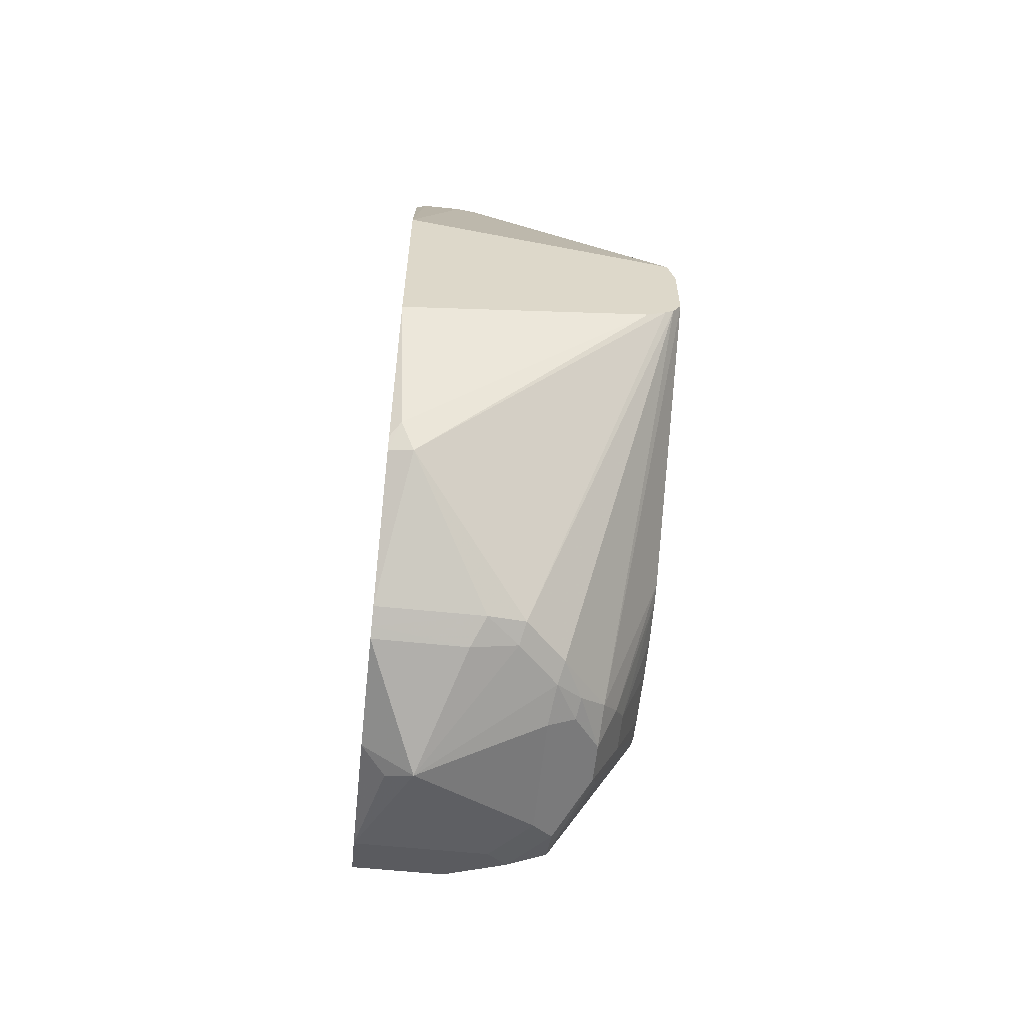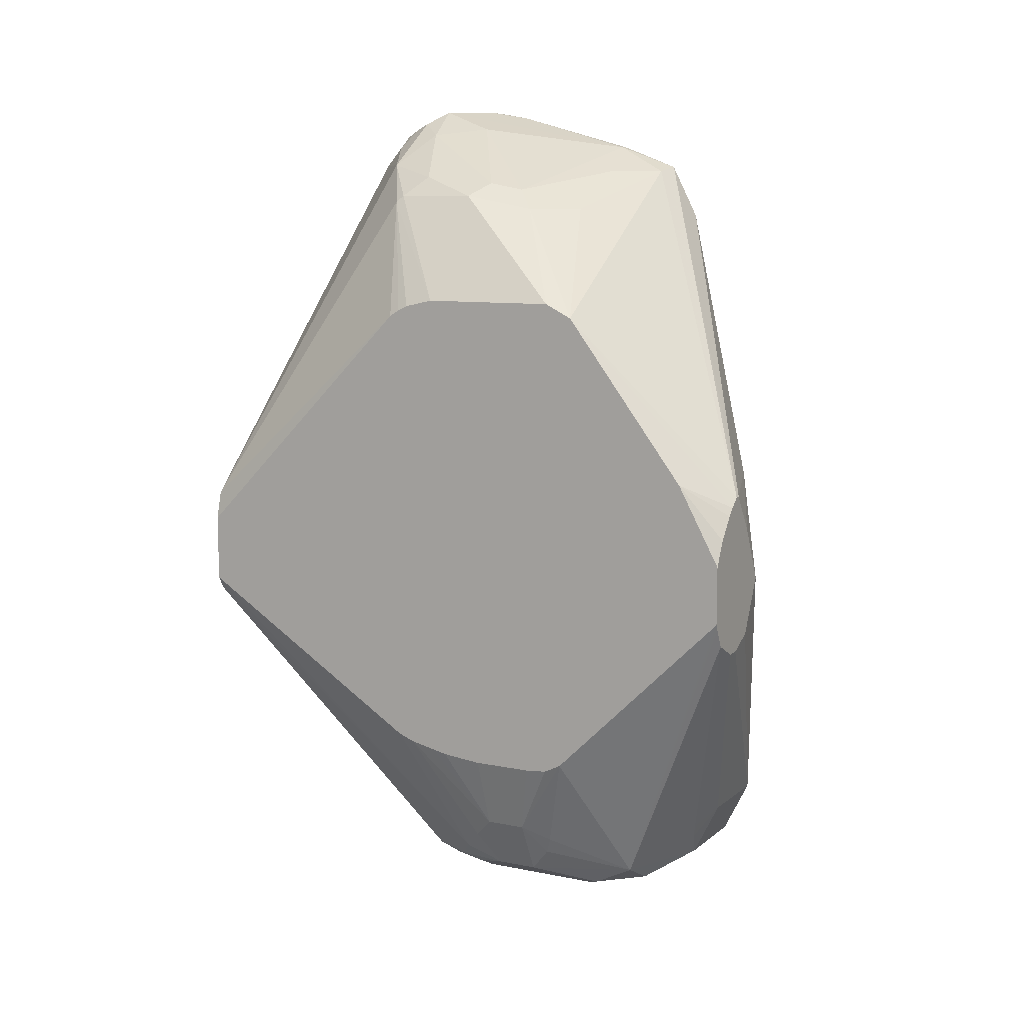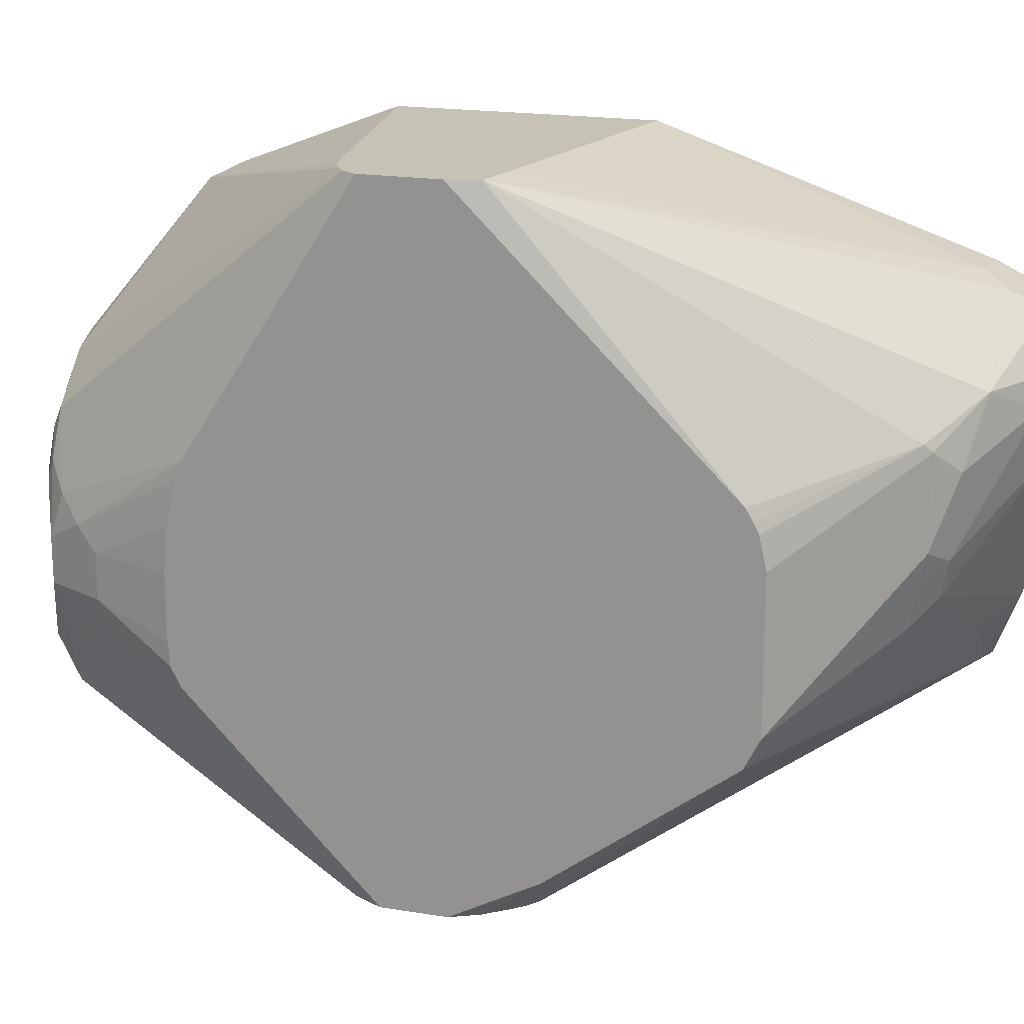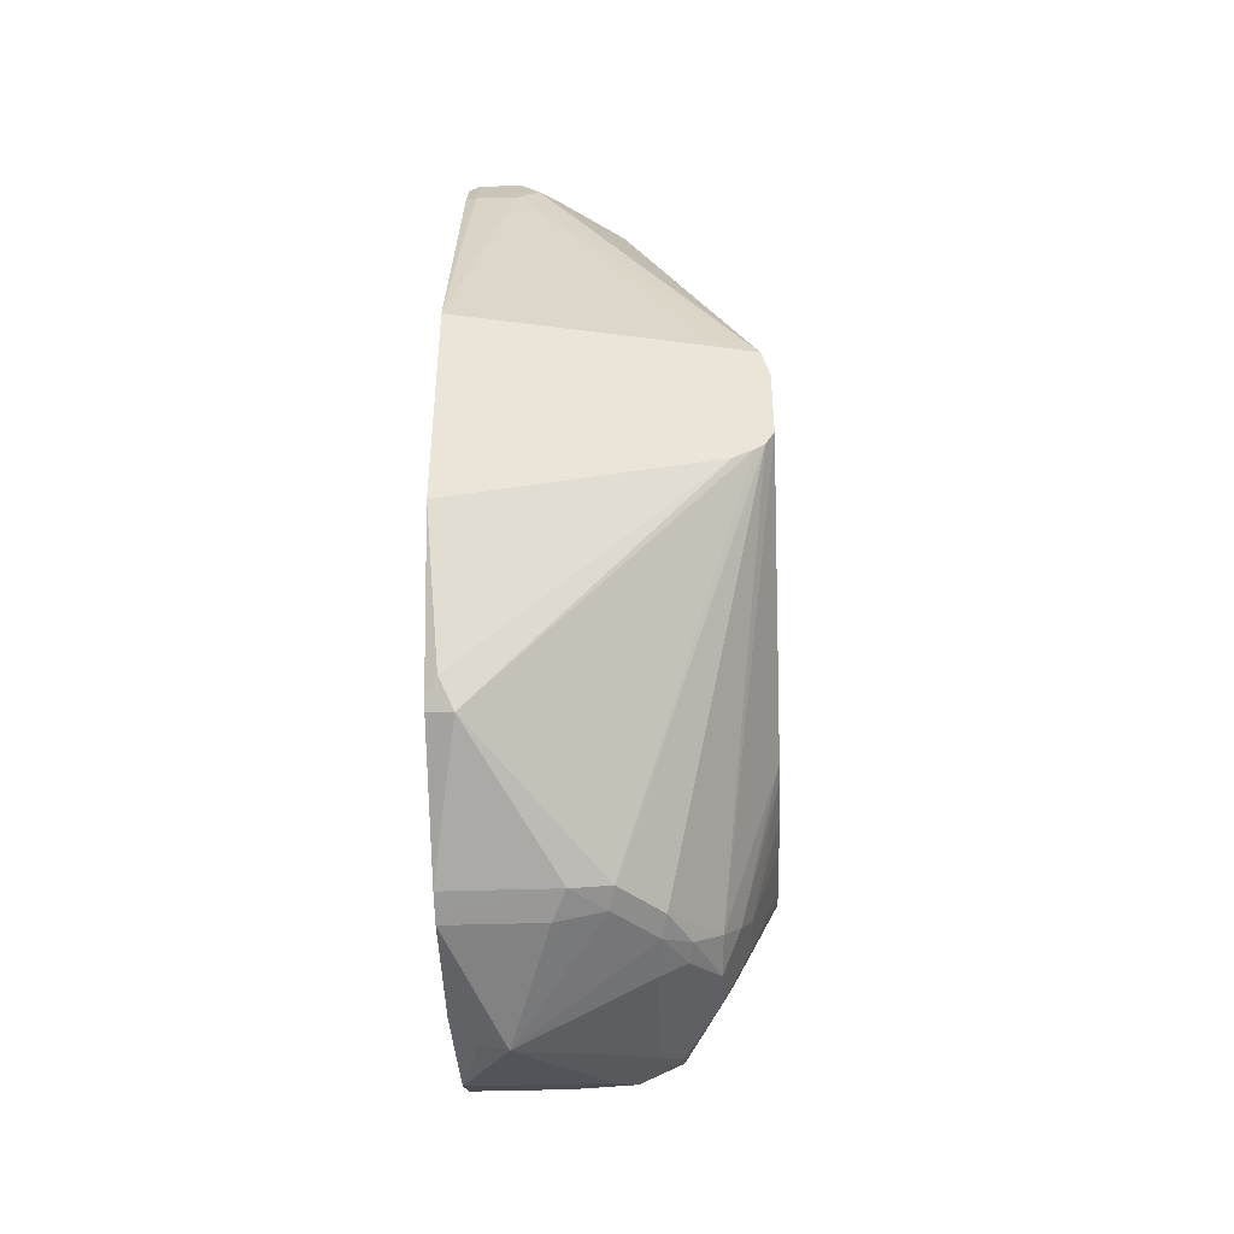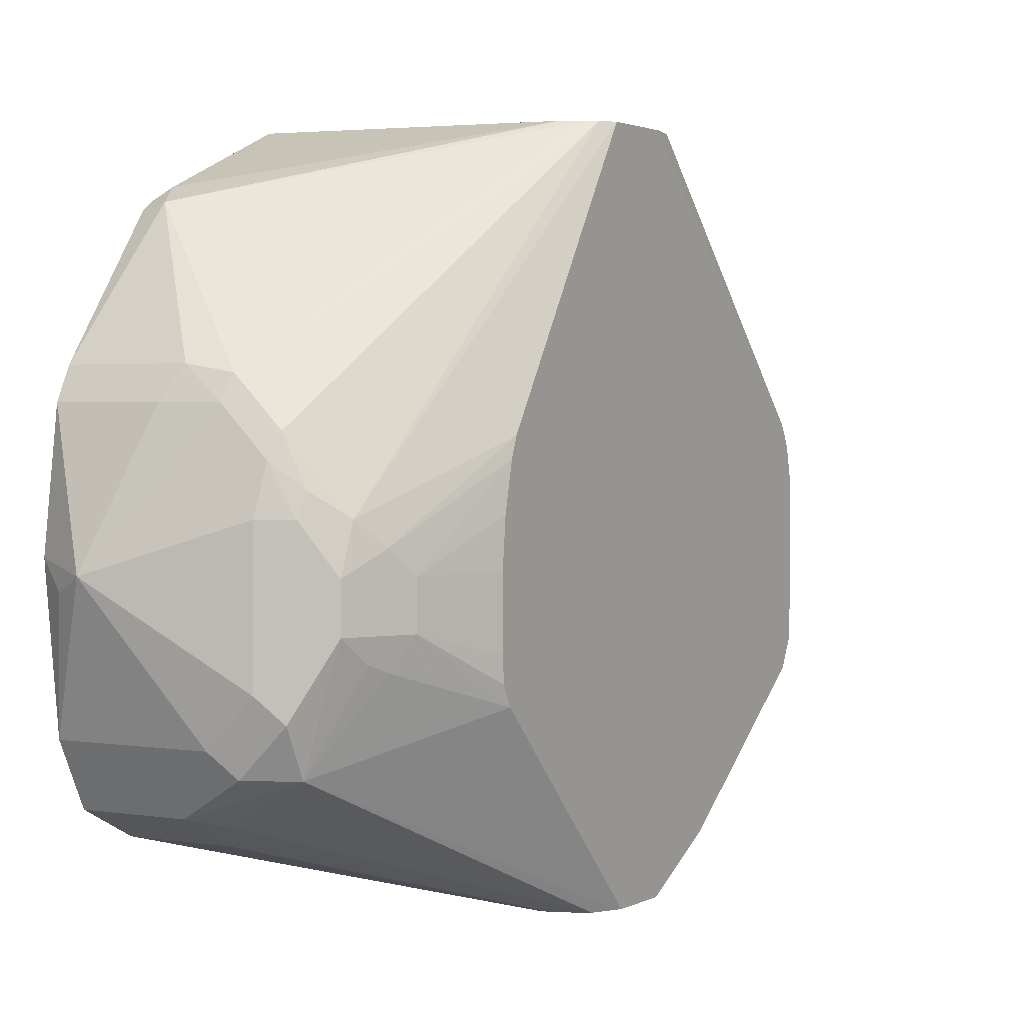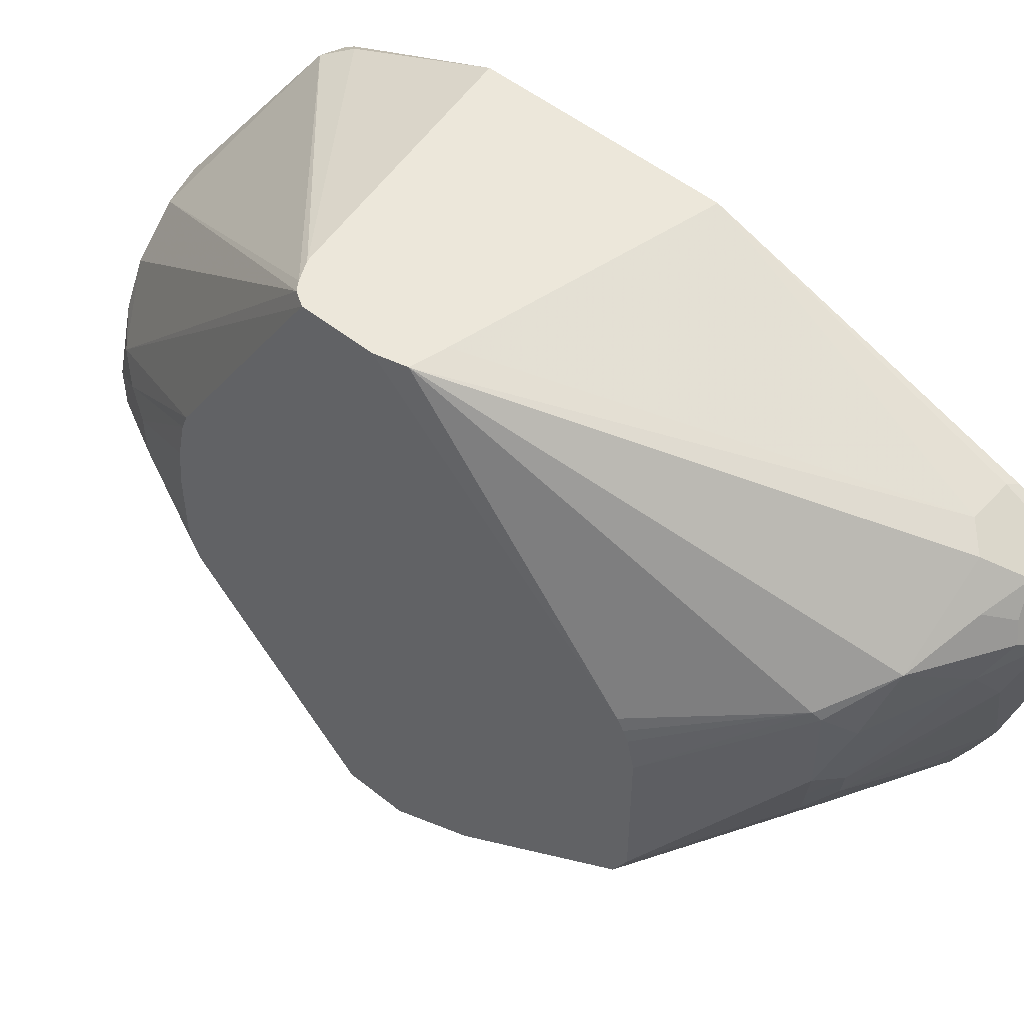
<metadata>
{"format":"obj","ext":"obj","renderer":"f3d","projection":"perspective","resolution":1024,"background":"white","views":[{"elev":-59.6,"azim":174.0,"up":"+Z"},{"elev":9.5,"azim":-62.0,"up":"+Z"},{"elev":18.9,"azim":-72.6,"up":"+Y"},{"elev":-42.3,"azim":-177.8,"up":"+Z"},{"elev":2.1,"azim":-149.5,"up":"+Y"},{"elev":51.4,"azim":-48.9,"up":"+Y"}]}
</metadata>
<code>
v -0.5026 -0.07479 -0.05248
v -0.5026 -0.1068 -0.1271
v -0.5078 -0.1016 -0.1219
v -0.6251 -0.07479 -0.03358
v -0.5026 -0.07479 0.0613
v -0.5026 -0.1108 -0.133
v -0.5146 -0.1084 -0.1354
v -0.6343 -0.07479 -0.02894
v -0.6229 -0.07479 0.03383
v -0.5282 -0.1219 0.2031
v -0.5078 -0.1219 0.2031
v -0.5026 -0.1245 0.2057
v -0.5026 -0.1693 -0.176
v -0.5552 -0.1693 -0.176
v -0.5738 -0.1727 -0.1726
v -0.6386 -0.07479 -0.02597
v -0.6391 -0.07479 0.02972
v -0.5383 -0.127 0.2133
v -0.5282 -0.1287 0.2166
v -0.5078 -0.1287 0.2166
v -0.5026 -0.1337 0.2241
v -0.5026 -0.1287 0.214
v -0.5026 -0.1776 -0.1802
v -0.5485 -0.1828 -0.1828
v -0.5713 -0.1828 -0.1777
v -0.5942 -0.193 -0.1726
v -0.6427 -0.07479 -0.01923
v -0.617 -0.2235 -0.1625
v -0.6427 -0.1915 0.1334
v -0.6043 -0.1727 0.193
v -0.5789 -0.1575 0.2133
v -0.6427 -0.07479 0.01546
v -0.5485 -0.1422 0.2234
v -0.5282 -0.1354 0.2302
v -0.5078 -0.1354 0.2302
v -0.5026 -0.1359 0.2278
v -0.5026 -0.1828 -0.1828
v -0.5282 -0.2438 -0.2031
v -0.5916 -0.2032 -0.1777
v -0.6043 -0.2133 -0.1726
v -0.6427 -0.1949 -0.09543
v -0.6162 -0.2438 -0.1693
v -0.6246 -0.2336 -0.1523
v -0.6427 -0.1966 0.1365
v -0.6427 -0.2015 0.1389
v -0.6427 -0.2161 0.1422
v -0.6026 -0.1761 0.1963
v -0.5925 -0.1862 0.2065
v -0.5552 -0.1693 0.2302
v -0.5417 -0.1557 0.237
v -0.5383 -0.1473 0.2336
v -0.5282 -0.1625 0.2438
v -0.5026 -0.149 0.237
v -0.5026 -0.2385 -0.1903
v -0.5891 -0.2235 -0.1828
v -0.5146 -0.2505 -0.1964
v -0.5026 -0.3047 -0.1828
v -0.5688 -0.3047 -0.1828
v -0.5891 -0.2844 -0.1828
v -0.6026 -0.2235 -0.176
v -0.6427 -0.2032 -0.09867
v -0.6162 -0.2641 -0.1693
v -0.6297 -0.2641 -0.1422
v -0.6297 -0.2438 -0.1422
v -0.6427 -0.2844 0.1422
v -0.6026 -0.2167 0.1963
v -0.5383 -0.193 0.2336
v -0.5891 -0.2235 0.2031
v -0.5078 -0.1828 0.2438
v -0.5026 -0.1625 0.2438
v -0.5078 -0.2641 0.2234
v -0.5026 -0.3283 -0.171
v -0.5485 -0.3318 -0.1693
v -0.5789 -0.3149 -0.1777
v -0.5992 -0.2945 -0.1777
v -0.6427 -0.2161 -0.1016
v -0.5992 -0.3149 -0.1676
v -0.6196 -0.2742 -0.1574
v -0.6229 -0.2776 -0.1489
v -0.6427 -0.293 -0.09994
v -0.6427 -0.2844 -0.1043
v -0.6427 -0.2734 -0.1052
v -0.6427 -0.2438 -0.1052
v -0.6427 -0.2235 -0.1032
v -0.6427 -0.2979 0.1354
v -0.5959 -0.2505 0.1896
v -0.5992 -0.2336 0.193
v -0.5857 -0.2404 0.1997
v -0.5026 -0.1828 0.2438
v -0.5026 -0.2001 0.2407
v -0.5026 -0.2641 0.2234
v -0.5349 -0.2708 0.2099
v -0.5146 -0.2911 0.2099
v -0.5026 -0.2936 0.2123
v -0.5026 -0.3318 -0.1693
v -0.5026 -0.3436 -0.1457
v -0.5485 -0.3453 -0.1422
v -0.5586 -0.3351 -0.1574
v -0.5891 -0.3199 -0.165
v -0.6365 -0.3802 -0.02706
v -0.6413 -0.3802 -0.01739
v -0.6427 -0.3802 -0.01459
v -0.5755 -0.2708 0.1896
v -0.6427 -0.359 0.05426
v -0.6239 -0.3802 0.04201
v -0.6185 -0.3802 0.04639
v -0.6156 -0.3802 0.04639
v -0.5026 -0.3073 0.1854
v -0.5026 -0.3453 -0.1422
v -0.562 -0.3385 -0.1489
v -0.6229 -0.3802 -0.03384
v -0.6427 -0.3802 0.01467
v -0.6365 -0.3802 0.02705
v -0.6275 -0.3802 0.03807
v -0.6026 -0.3802 0.02705
v -0.5586 -0.3606 0.05076
v -0.5026 -0.3453 -0.1016
v -0.5891 -0.3802 1.591e-05
v -0.6026 -0.3802 -0.02706
v -0.6162 -0.3802 -0.03384
v -0.5959 -0.3802 0.01358
v -0.5939 -0.3802 0.009727
f 63 83 64
f 59 75 62
f 61 64 76
f 62 77 78
f 62 75 77
f 63 78 79
f 63 79 80
f 63 80 81
f 63 81 82
f 63 82 83
f 59 74 75
f 62 78 63
f 67 68 88
f 64 84 76
f 65 85 86
f 65 86 87
f 65 87 66
f 66 87 68
f 67 88 71
f 68 87 86
f 68 86 88
f 69 71 90
f 69 90 89
f 71 91 90
f 71 88 92
f 71 92 93
f 64 83 84
f 58 74 59
f 47 66 48
f 58 72 73
f 71 93 94
f 38 59 55
f 39 60 40
f 39 55 60
f 40 60 42
f 41 43 61
f 42 60 55
f 42 55 59
f 42 59 62
f 42 62 43
f 43 62 63
f 43 63 64
f 43 64 61
f 46 65 66
f 46 66 47
f 48 66 49
f 116 118 117
f 49 67 52
f 49 52 50
f 49 66 68
f 49 68 67
f 52 69 89
f 52 89 70
f 52 67 71
f 52 71 69
f 54 57 56
f 57 72 58
f 58 73 74
f 71 94 91
f 98 100 99
f 73 95 96
f 100 120 119
f 100 119 118
f 100 118 122
f 100 122 121
f 100 121 115
f 100 115 107
f 100 107 106
f 100 106 105
f 100 105 114
f 100 114 113
f 100 113 112
f 100 112 102
f 100 111 120
f 100 102 101
f 104 114 105
f 104 112 113
f 107 115 116
f 107 116 108
f 108 116 117
f 109 117 118
f 109 118 119
f 109 119 120
f 115 121 116
f 116 121 122
f 116 122 118
f 38 58 59
f 104 113 114
f 98 110 100
f 97 100 110
f 97 111 100
f 73 96 97
f 73 97 98
f 73 98 99
f 73 99 77
f 73 77 74
f 74 77 75
f 77 80 79
f 77 79 78
f 77 99 100
f 77 100 101
f 77 101 102
f 77 102 80
f 85 93 103
f 85 103 86
f 85 104 105
f 85 105 106
f 85 106 93
f 86 103 92
f 86 92 88
f 92 103 93
f 93 106 94
f 94 107 108
f 94 106 107
f 96 109 97
f 97 110 98
f 97 109 120
f 97 120 111
f 72 95 73
f 38 57 58
f 30 45 46
f 38 54 56
f 1 13 6
f 1 6 2
f 2 6 3
f 3 6 7
f 3 7 4
f 4 7 8
f 5 9 10
f 5 10 11
f 5 11 12
f 6 13 7
f 7 13 14
f 7 14 15
f 1 23 13
f 7 15 8
f 9 17 10
f 10 18 19
f 10 19 20
f 10 20 11
f 10 17 18
f 11 20 21
f 11 21 22
f 11 22 12
f 13 23 14
f 14 23 24
f 14 24 25
f 14 25 15
f 8 15 16
f 15 25 26
f 1 37 23
f 1 57 54
f 38 56 57
f 1 2 3
f 1 3 4
f 1 4 8
f 1 8 16
f 1 16 27
f 1 27 32
f 1 32 17
f 1 17 9
f 1 9 5
f 1 5 12
f 1 22 21
f 1 54 37
f 1 21 36
f 1 53 70
f 1 70 89
f 1 89 90
f 1 90 91
f 1 91 94
f 1 94 108
f 1 108 117
f 1 117 109
f 1 109 96
f 1 96 95
f 1 95 72
f 1 72 57
f 1 36 53
f 15 26 16
f 1 12 22
f 16 28 27
f 27 65 46
f 27 46 45
f 27 45 44
f 27 44 29
f 27 29 32
f 28 40 42
f 28 42 43
f 28 43 41
f 29 44 30
f 30 44 45
f 30 46 47
f 30 47 31
f 27 85 65
f 31 47 48
f 31 49 50
f 31 50 33
f 33 50 51
f 33 51 34
f 34 51 50
f 34 52 70
f 34 70 53
f 34 53 35
f 35 53 36
f 37 54 38
f 38 55 39
f 16 26 28
f 31 48 49
f 27 104 85
f 34 50 52
f 27 102 112
f 17 29 30
f 27 112 104
f 17 30 31
f 17 31 18
f 17 32 29
f 18 33 34
f 18 34 19
f 19 34 35
f 19 35 20
f 20 35 21
f 21 35 36
f 23 37 24
f 24 37 38
f 18 31 33
f 25 39 26
f 24 38 25
f 27 82 81
f 27 83 82
f 27 76 84
f 27 61 76
f 27 80 102
f 27 84 83
f 27 28 41
f 26 40 28
f 26 39 40
f 25 38 39
f 27 41 61
f 27 81 80

</code>
